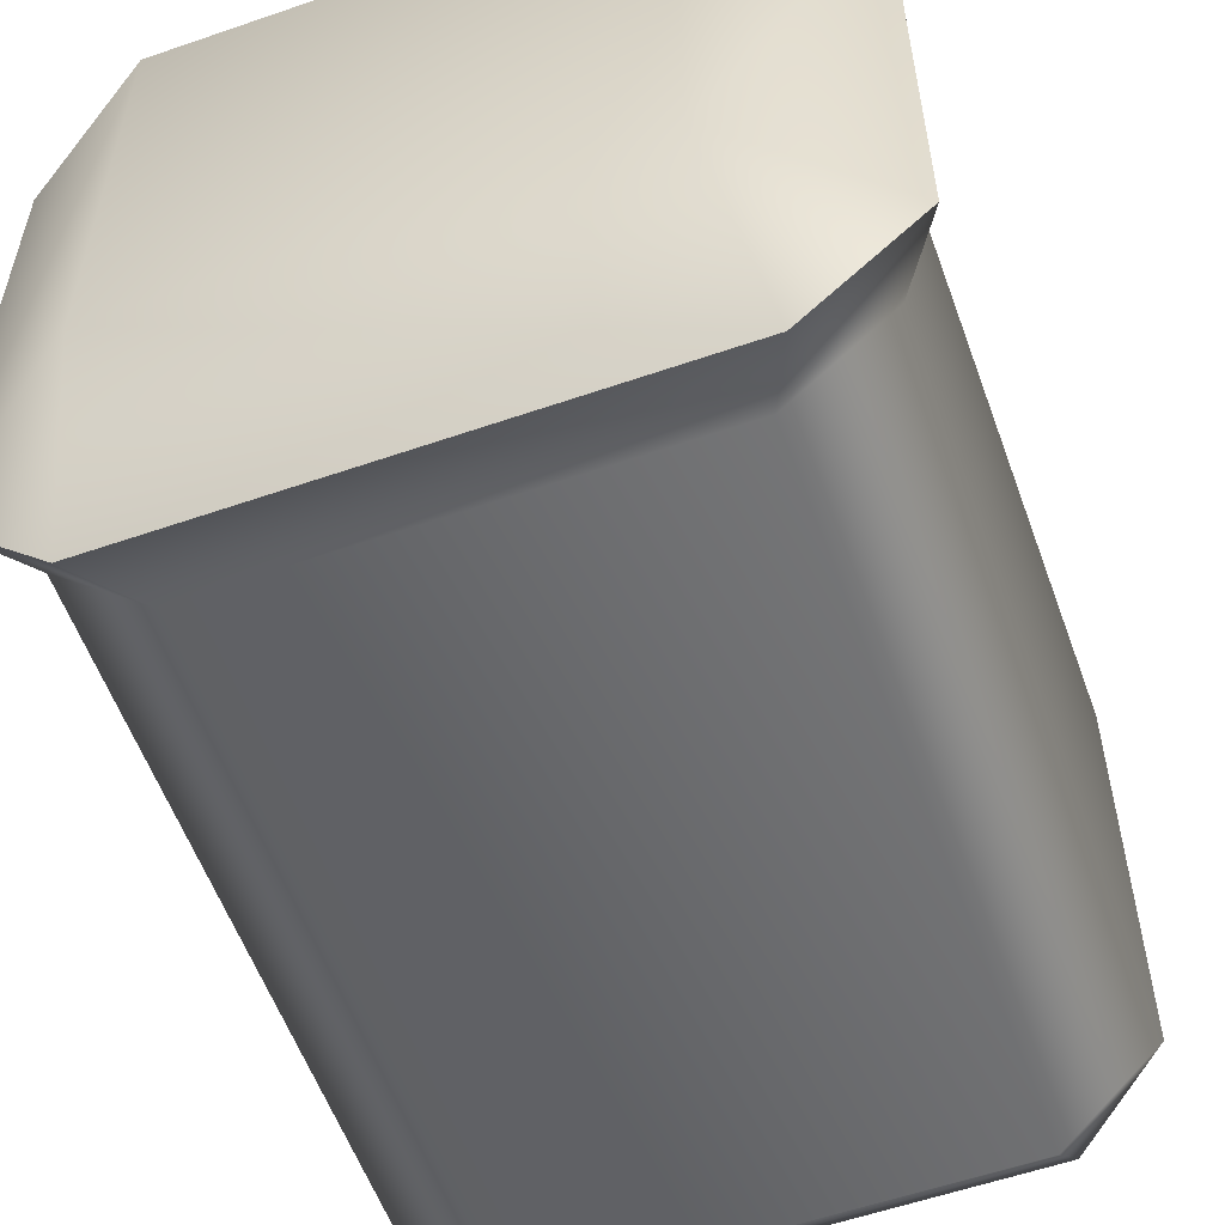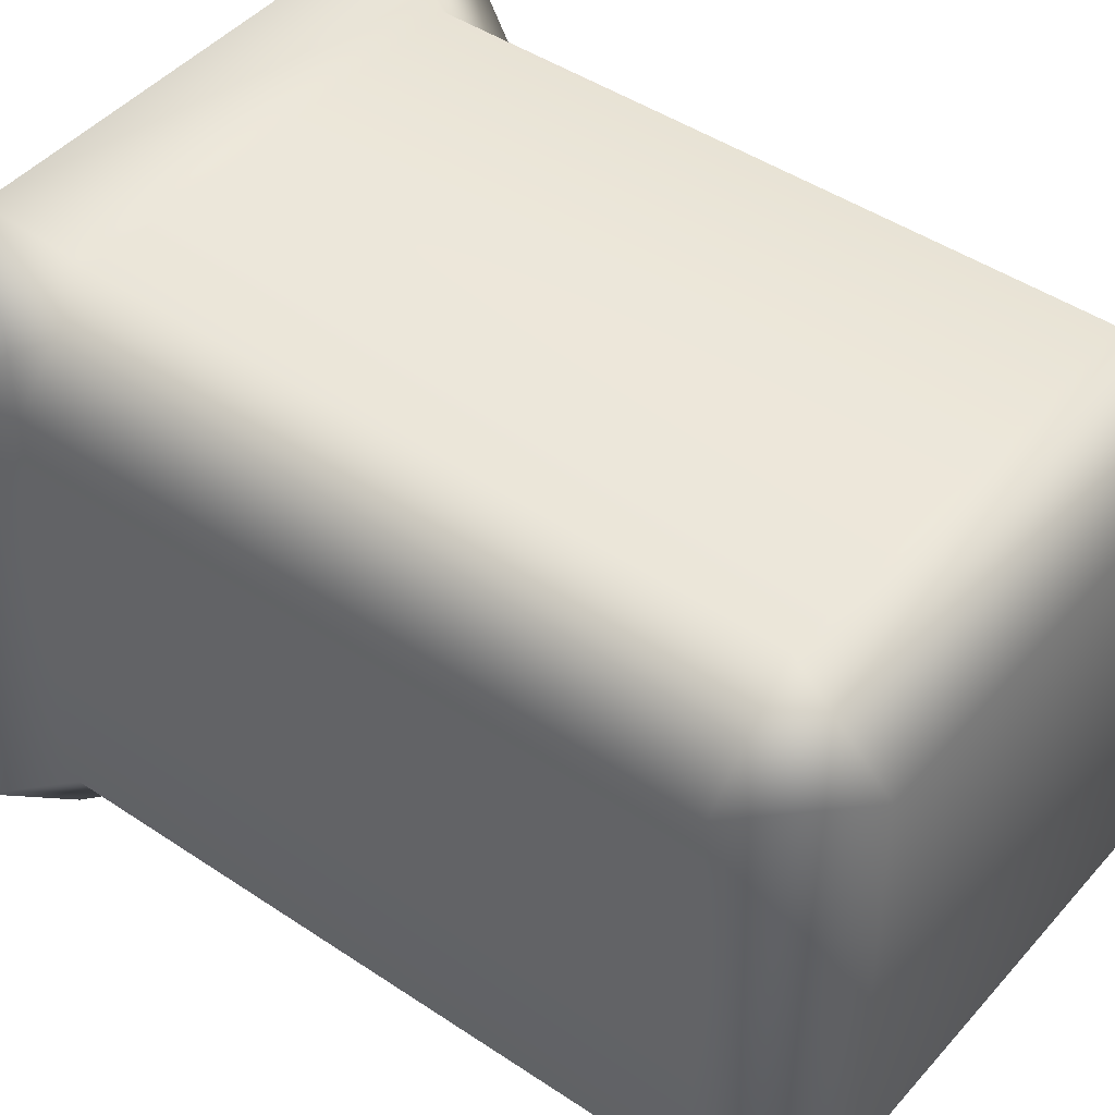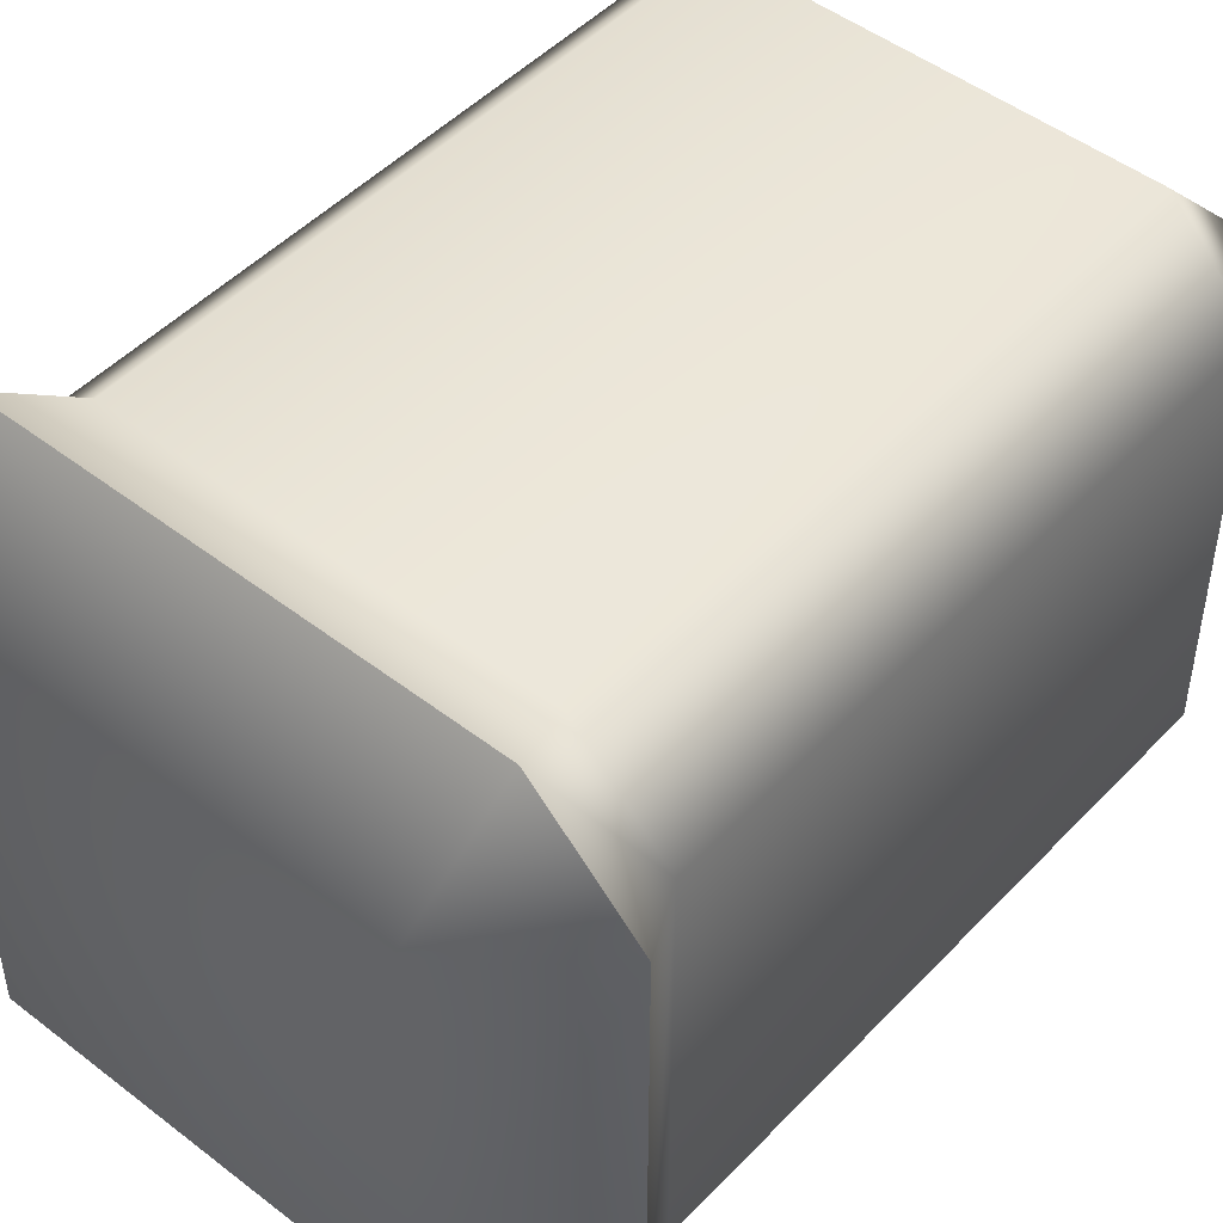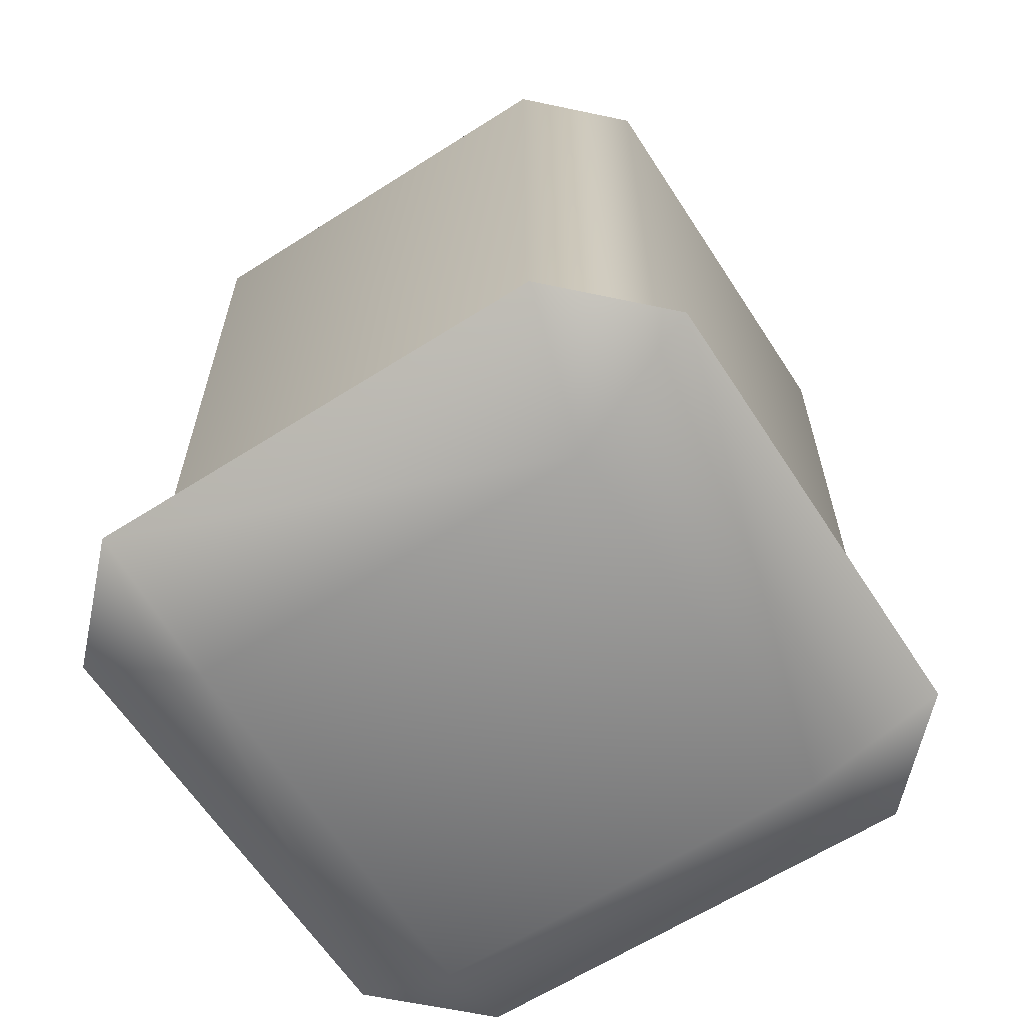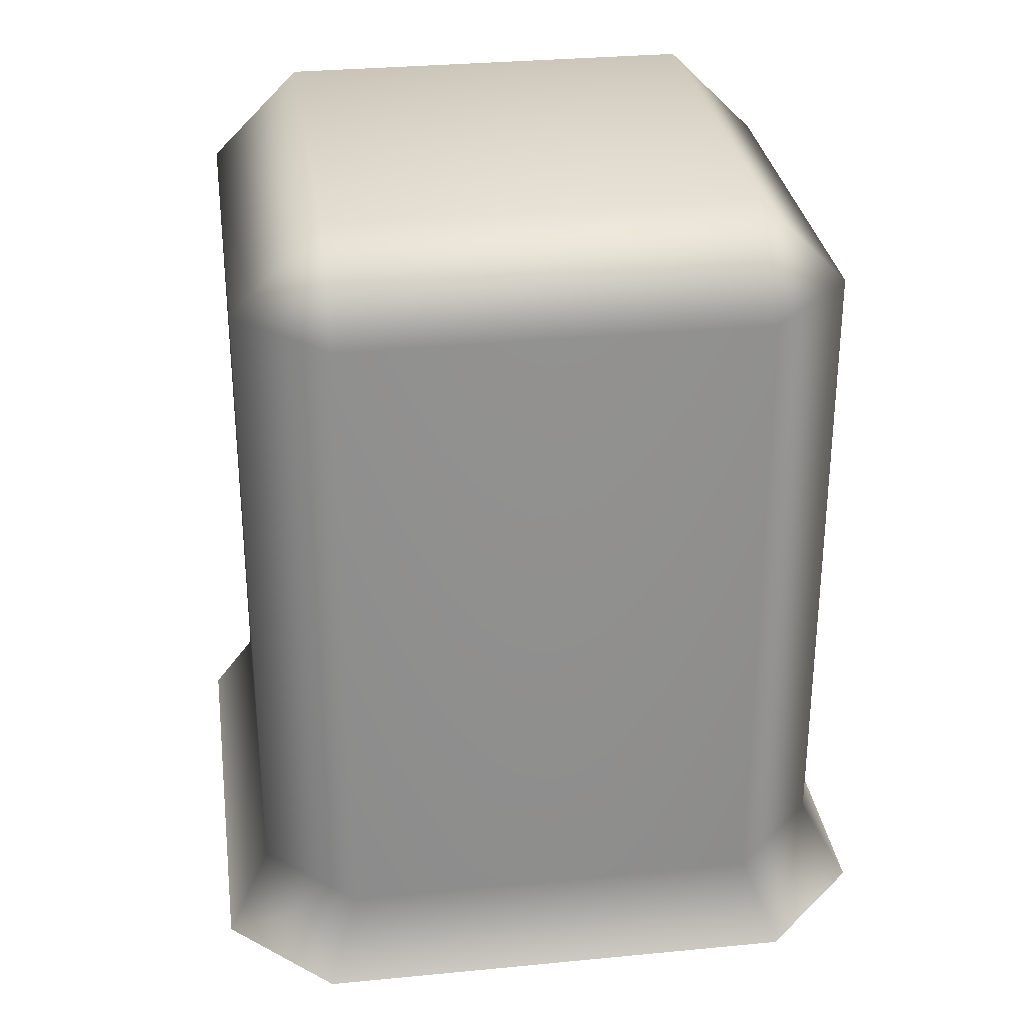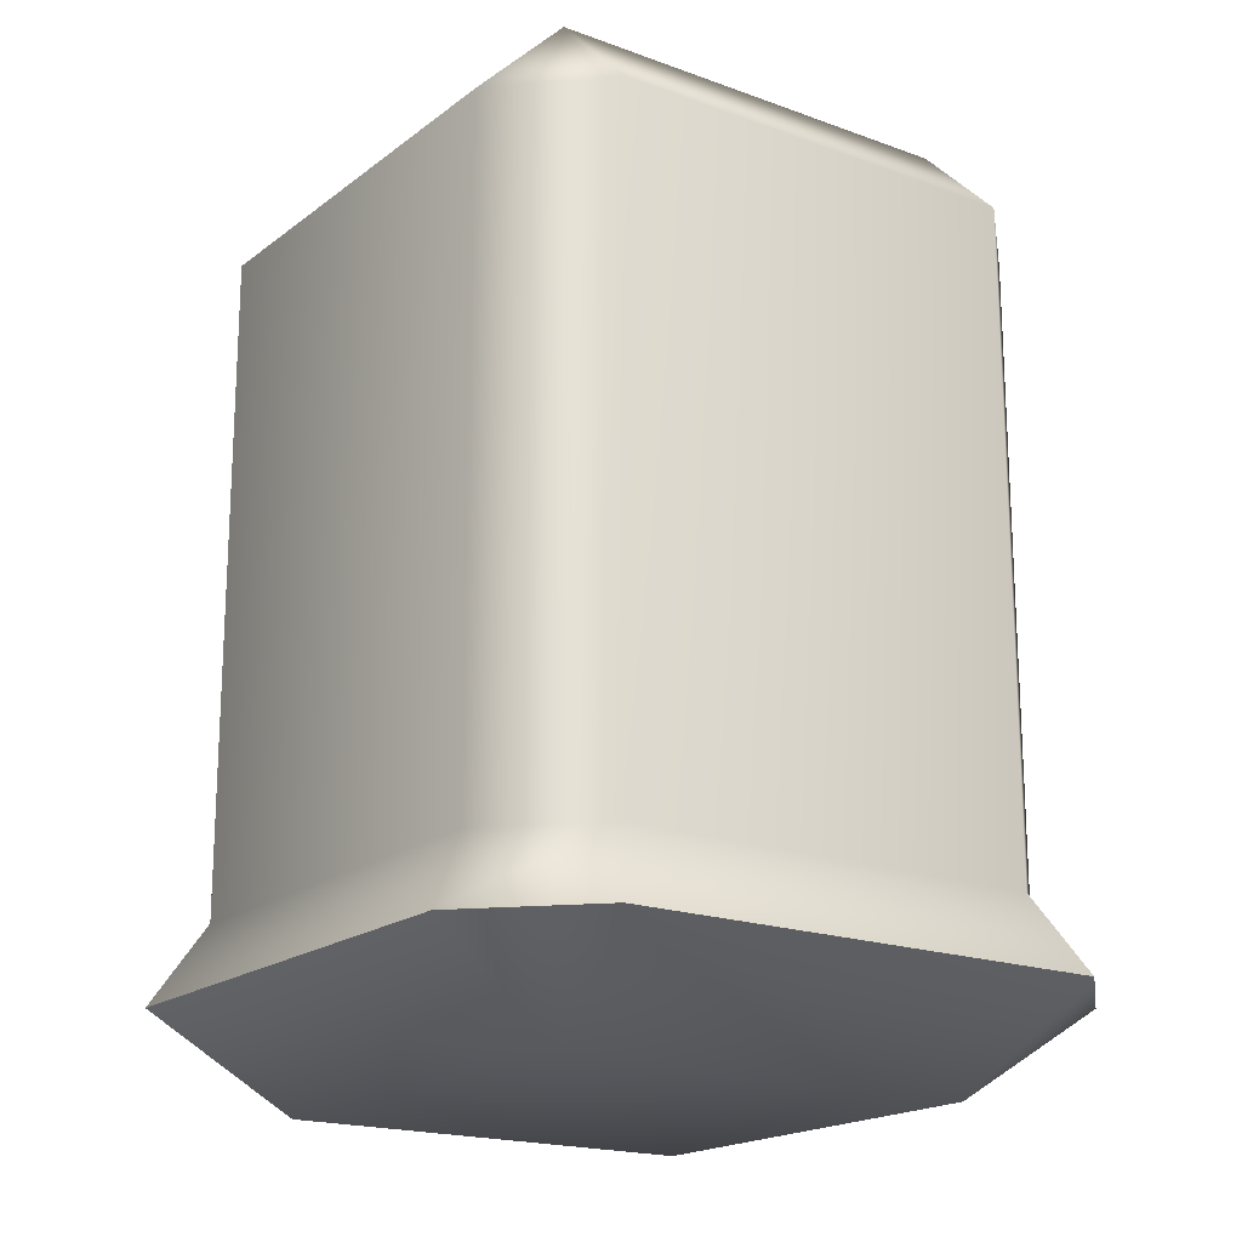
<metadata>
{"format":"obj","ext":"obj","renderer":"f3d","projection":"perspective","resolution":1024,"background":"white","views":[{"elev":-57.2,"azim":19.8,"up":"+Z"},{"elev":45.1,"azim":128.0,"up":"+Z"},{"elev":48.1,"azim":40.9,"up":"+Z"},{"elev":-62.7,"azim":-147.1,"up":"+Y"},{"elev":30.5,"azim":-8.0,"up":"+Y"},{"elev":-18.6,"azim":-125.3,"up":"+Y"}]}
</metadata>
<code>
g UpperLeg_left.021
v -0.1141 0.1644 -0.07992
v -0.07987 -0.08132 -0.1141
v -0.07987 0.1644 -0.1141
v -0.1141 -0.08131 -0.07984
v -0.09159 -0.1103 -0.1308
v -0.1141 0.1645 0.07981
v -0.1308 -0.1103 -0.09155
v -0.1141 -0.08126 0.07989
v -0.1308 -0.1102 0.09163
v -0.07987 0.1645 0.114
v -0.07987 -0.08125 0.1141
v -0.09159 -0.1102 0.1309
v 0.09159 -0.1102 0.1309
v 0.07987 -0.08125 0.1141
v 0.07987 0.1645 0.114
v 0.1141 0.1645 0.07981
v 0.1141 -0.08126 0.07989
v 0.1308 -0.1102 0.09163
v 0.1308 -0.1103 -0.09155
v 0.1141 -0.08131 -0.07984
v 0.1141 0.1644 -0.07992
v 0.07987 0.1644 -0.1141
v 0.07987 -0.08132 -0.1141
v 0.09159 -0.1103 -0.1308
v -0.09159 -0.1103 -0.1308
v -0.07987 -0.08132 -0.1141
v -0.07987 0.1644 -0.1141
v -0.07987 -0.1444 0.07991
v -0.1308 -0.1103 -0.09155
v -0.1308 -0.1102 0.09163
v -0.09159 -0.1102 0.1309
v -0.07987 -0.1445 -0.07982
v -0.09159 -0.1103 -0.1308
v 0.09159 -0.1103 -0.1308
v 0.07987 -0.1444 0.07991
v 0.09159 -0.1102 0.1309
v 0.1308 -0.1102 0.09163
v 0.07987 -0.1445 -0.07982
v 0.1308 -0.1103 -0.09155
v -0.07987 0.1644 -0.1141
v 0.07987 0.1644 -0.1141
v 0.07987 0.1986 -0.07993
v 0.1141 0.1644 -0.07992
v -0.07987 0.1986 -0.07993
v -0.1141 0.1644 -0.07992
v -0.1141 0.1645 0.07981
v 0.07987 0.1987 0.0798
v 0.1141 0.1645 0.07981
v 0.07987 0.1645 0.114
v -0.07987 0.1987 0.0798
v -0.07987 0.1645 0.114
g UpperLeg_left.021_0
f 3 2 1
f 2 4 1
f 2 5 4
f 1 4 6
f 5 7 4
f 4 8 6
f 4 7 8
f 7 9 8
f 10 6 8
f 11 8 9
f 11 10 8
f 12 11 9
f 11 12 13
f 10 11 14
f 14 11 13
f 15 10 14
f 16 15 14
f 17 14 13
f 17 16 14
f 18 17 13
f 17 18 19
f 16 17 20
f 20 17 19
f 21 16 20
f 21 20 22
f 20 19 23
f 20 23 22
f 19 24 23
f 24 25 23
f 25 26 23
f 23 26 22
f 26 27 22
f 30 29 28
f 28 31 30
f 29 32 28
f 29 33 32
f 33 34 32
f 28 35 31
f 35 28 32
f 35 36 31
f 37 36 35
f 34 38 32
f 38 35 32
f 35 38 37
f 38 34 39
f 38 39 37
f 42 41 40
f 41 42 43
f 44 42 40
f 45 44 40
f 44 45 46
f 43 42 47
f 42 44 47
f 48 43 47
f 47 49 48
f 50 44 46
f 44 50 47
f 49 47 50
f 46 51 50
f 51 49 50

</code>
